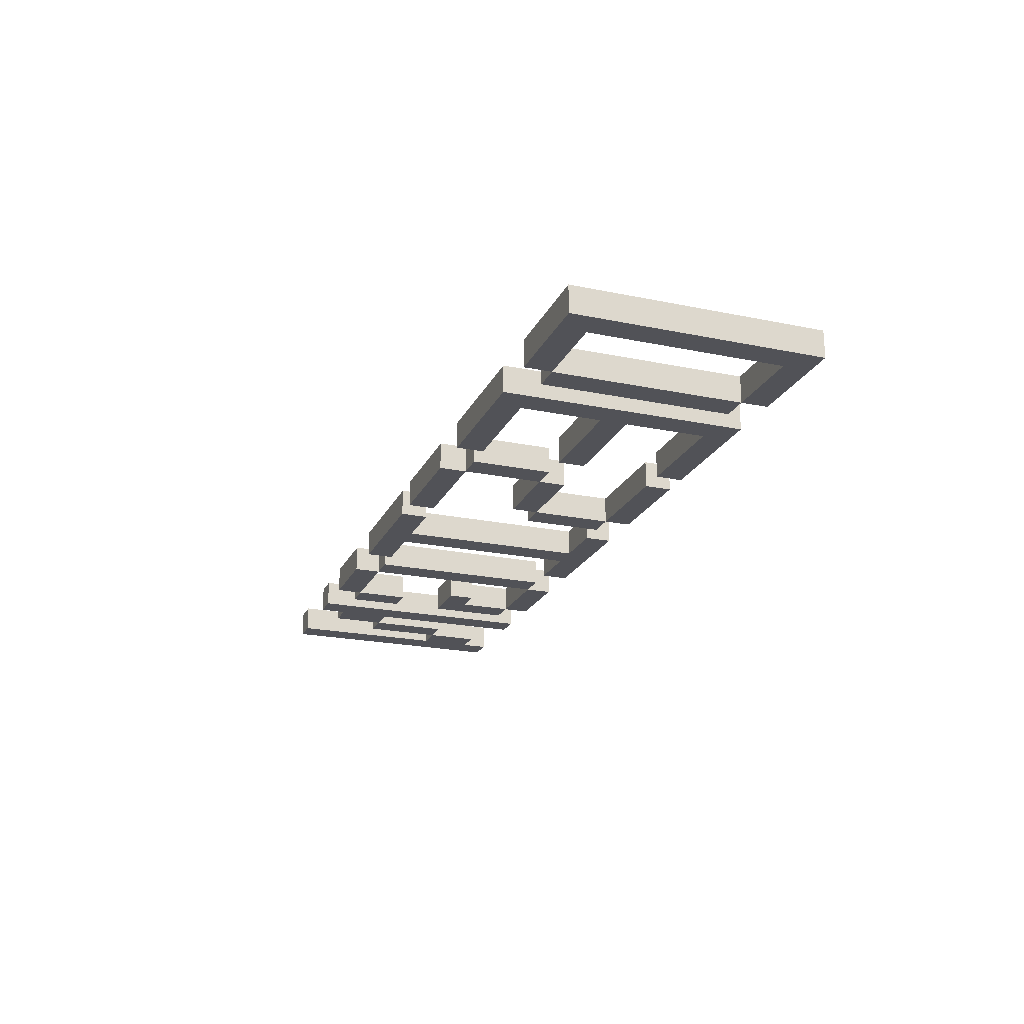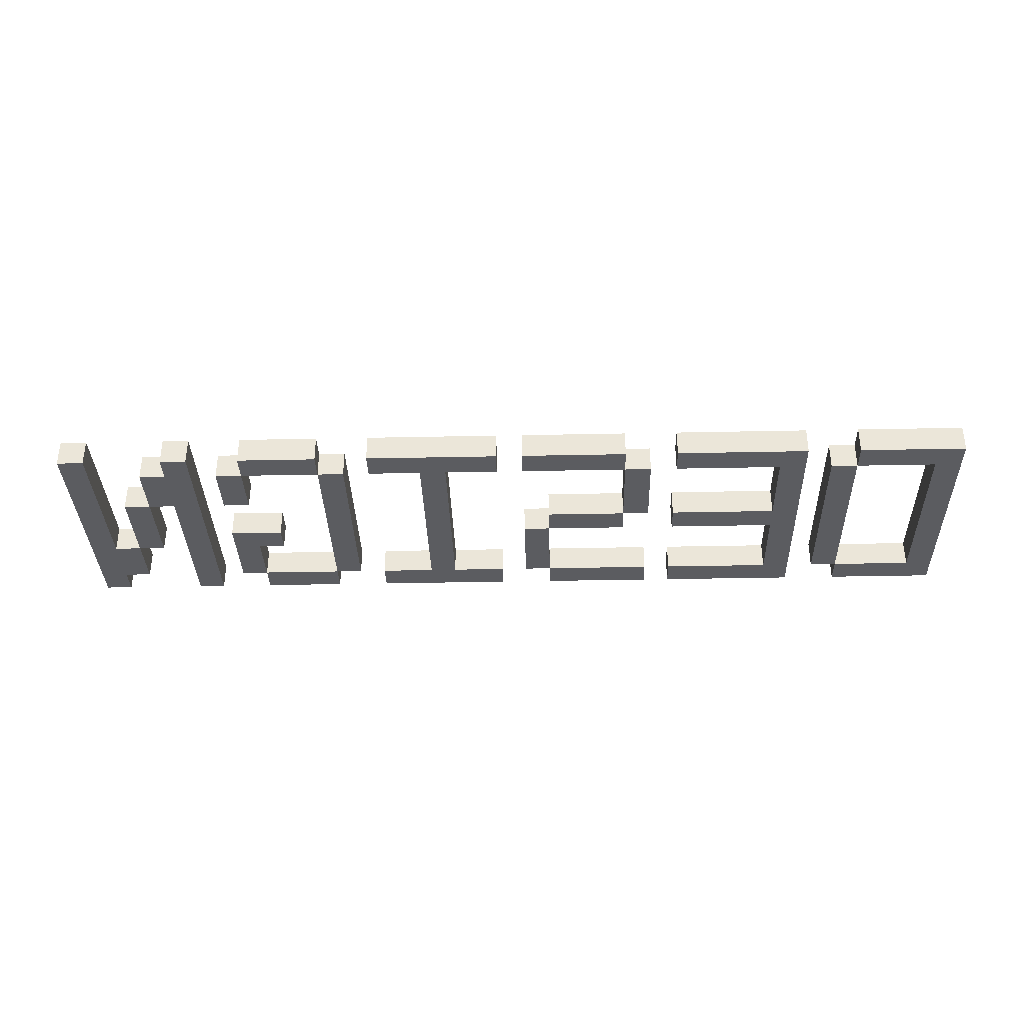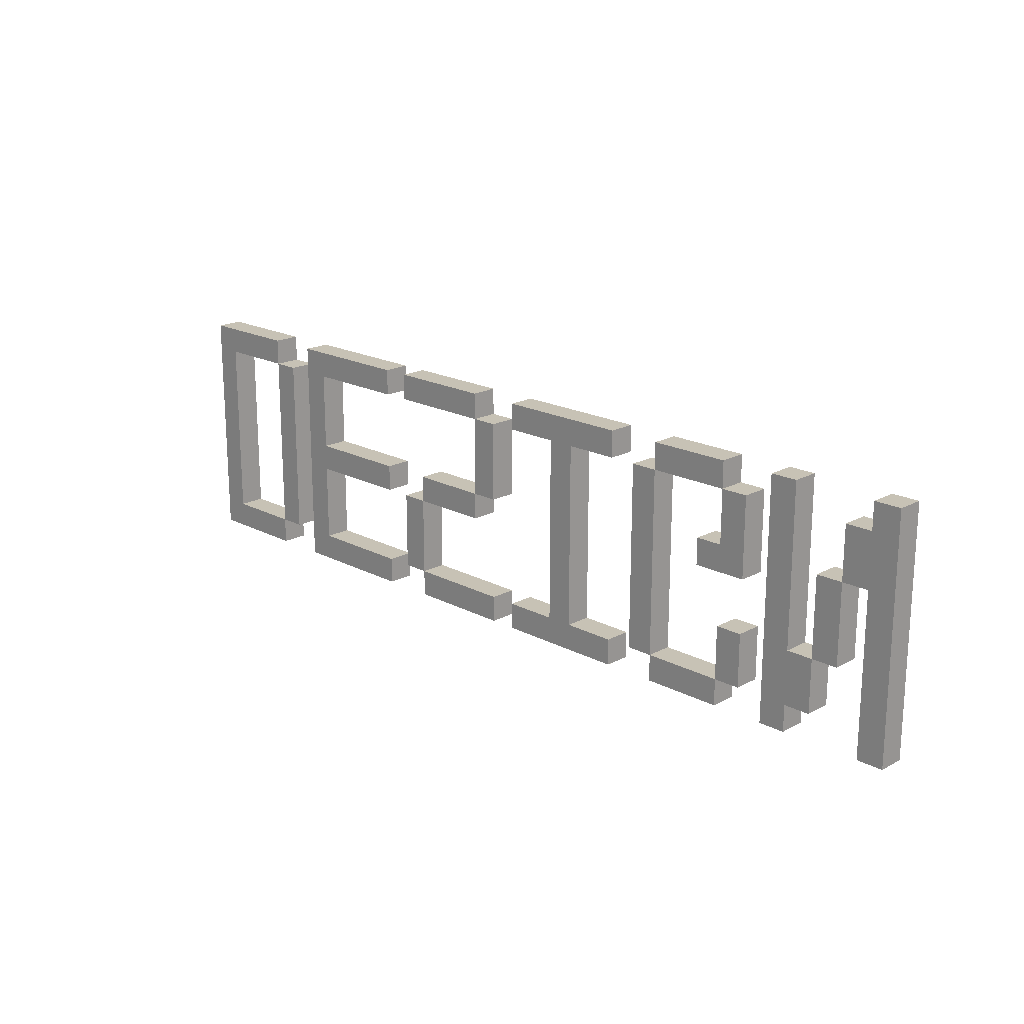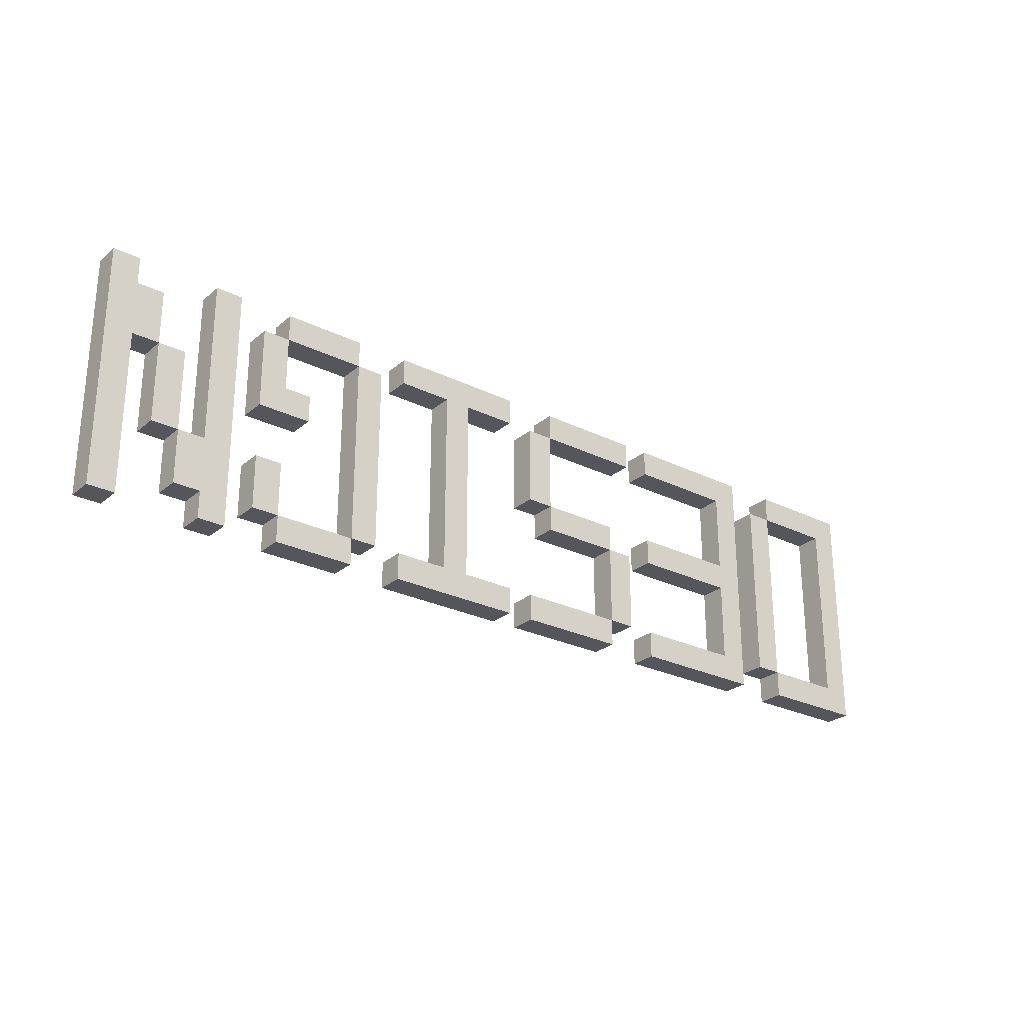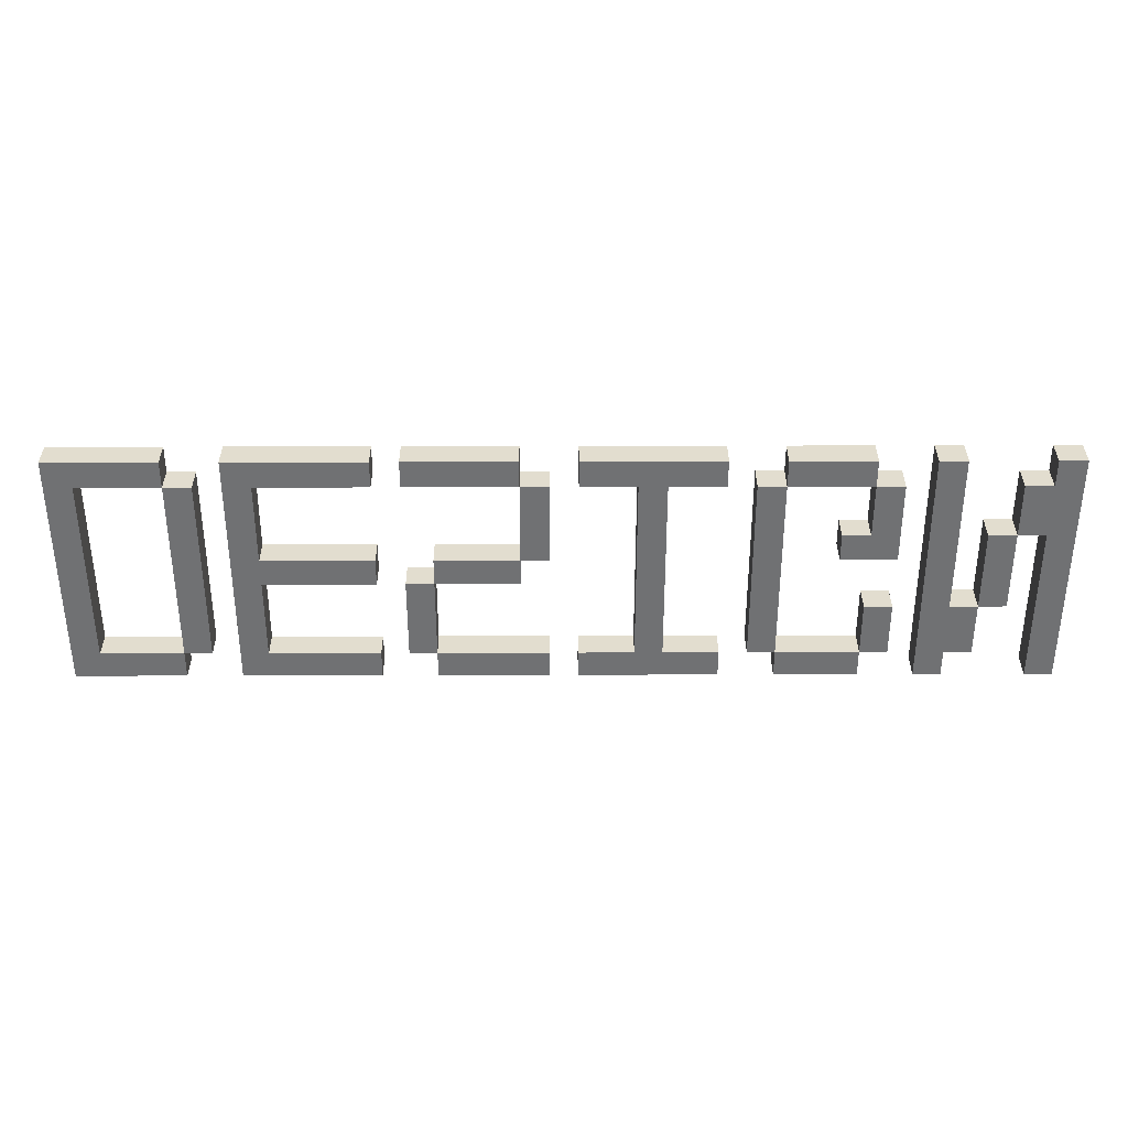
<metadata>
{"format":"obj","ext":"obj","renderer":"f3d","projection":"perspective","resolution":1024,"background":"white","views":[{"elev":-21.6,"azim":-110.0,"up":"+Y"},{"elev":-34.7,"azim":-178.4,"up":"+Y"},{"elev":19.0,"azim":44.9,"up":"+Z"},{"elev":-26.3,"azim":142.2,"up":"+Z"},{"elev":34.9,"azim":-0.2,"up":"+Z"}]}
</metadata>
<code>
v -35 0 9
v -35 0 -9
v -35 2 9
v -35 2 -9
v -27 0 7
v -27 0 -7
v -27 2 7
v -27 2 -7
v -23 0 9
v -23 0 -9
v -23 2 9
v -23 2 -9
v -11 0 9
v -11 0 7
v -11 0 -1
v -11 0 -7
v -11 2 9
v -11 2 7
v -11 2 -1
v -11 2 -7
v -9 0 1
v -9 0 -1
v -9 0 -7
v -9 0 -9
v -9 2 1
v -9 2 -1
v -9 2 -7
v -9 2 -9
v -3 0 7
v -3 0 1
v -3 2 7
v -3 2 1
v 1 0 9
v 1 0 7
v 1 0 -7
v 1 0 -9
v 1 2 9
v 1 2 7
v 1 2 -7
v 1 2 -9
v 5 0 7
v 5 0 -7
v 5 2 7
v 5 2 -7
v 13 0 7
v 13 0 -7
v 13 2 7
v 13 2 -7
v 15 0 9
v 15 0 7
v 15 0 -7
v 15 0 -9
v 15 2 9
v 15 2 7
v 15 2 -7
v 15 2 -9
v 19 0 3
v 19 0 1
v 19 2 3
v 19 2 1
v 21 0 7
v 21 0 3
v 21 0 -3
v 21 0 -7
v 21 2 7
v 21 2 3
v 21 2 -3
v 21 2 -7
v 25 0 9
v 25 0 -9
v 25 2 9
v 25 2 -9
v 29 0 3
v 29 0 -3
v 29 2 3
v 29 2 -3
v 31 0 7
v 31 0 3
v 31 2 7
v 31 2 3
v 33 0 9
v 33 0 7
v 33 0 3
v 33 0 -9
v 33 2 9
v 33 2 7
v 33 2 3
v 33 2 -9
v -33 0 7
v -33 0 -7
v -33 2 7
v -33 2 -7
v -27 0 9
v -27 0 7
v -27 0 -7
v -27 0 -9
v -27 2 9
v -27 2 7
v -27 2 -7
v -27 2 -9
v -25 0 7
v -25 0 -7
v -25 2 7
v -25 2 -7
v -21 0 7
v -21 0 1
v -21 0 -1
v -21 0 -7
v -21 2 7
v -21 2 1
v -21 2 -1
v -21 2 -7
v -13 0 9
v -13 0 7
v -13 0 1
v -13 0 -1
v -13 0 -7
v -13 0 -9
v -13 2 9
v -13 2 7
v -13 2 1
v -13 2 -1
v -13 2 -7
v -13 2 -9
v -9 0 -1
v -9 0 -7
v -9 2 -1
v -9 2 -7
v -3 0 9
v -3 0 7
v -3 0 1
v -3 0 -1
v -3 2 9
v -3 2 7
v -3 2 1
v -3 2 -1
v -1 0 7
v -1 0 1
v -1 0 -7
v -1 0 -9
v -1 2 7
v -1 2 1
v -1 2 -7
v -1 2 -9
v 7 0 7
v 7 0 -7
v 7 2 7
v 7 2 -7
v 11 0 9
v 11 0 7
v 11 0 -7
v 11 0 -9
v 11 2 9
v 11 2 7
v 11 2 -7
v 11 2 -9
v 15 0 7
v 15 0 -7
v 15 2 7
v 15 2 -7
v 21 0 9
v 21 0 7
v 21 0 -7
v 21 0 -9
v 21 2 9
v 21 2 7
v 21 2 -7
v 21 2 -9
v 23 0 7
v 23 0 1
v 23 0 -3
v 23 0 -7
v 23 2 7
v 23 2 1
v 23 2 -3
v 23 2 -7
v 27 0 9
v 27 0 -3
v 27 0 -7
v 27 0 -9
v 27 2 9
v 27 2 -3
v 27 2 -7
v 27 2 -9
v 29 0 -3
v 29 0 -7
v 29 2 -3
v 29 2 -7
v 31 0 3
v 31 0 -3
v 31 2 3
v 31 2 -3
v 35 0 9
v 35 0 -9
v 35 2 9
v 35 2 -9
v -35 0 9
v -35 2 9
v -27 0 9
v -27 2 9
v -23 0 9
v -23 2 9
v -13 0 9
v -13 2 9
v -11 0 9
v -11 2 9
v -3 0 9
v -3 2 9
v 1 0 9
v 1 2 9
v 11 0 9
v 11 2 9
v 15 0 9
v 15 2 9
v 21 0 9
v 21 2 9
v 25 0 9
v 25 2 9
v 27 0 9
v 27 2 9
v 33 0 9
v 33 2 9
v 35 0 9
v 35 2 9
v -27 0 7
v -27 2 7
v -25 0 7
v -25 2 7
v -3 0 7
v -3 2 7
v -1 0 7
v -1 2 7
v 13 0 7
v 13 2 7
v 15 0 7
v 15 2 7
v 21 0 7
v 21 2 7
v 23 0 7
v 23 2 7
v 31 0 7
v 31 2 7
v 33 0 7
v 33 2 7
v 19 0 3
v 19 2 3
v 21 0 3
v 21 2 3
v 29 0 3
v 29 2 3
v 31 0 3
v 31 2 3
v -21 0 1
v -21 2 1
v -13 0 1
v -13 2 1
v -9 0 1
v -9 2 1
v -3 0 1
v -3 2 1
v -11 0 -1
v -11 2 -1
v -9 0 -1
v -9 2 -1
v 21 0 -3
v 21 2 -3
v 23 0 -3
v 23 2 -3
v 27 0 -3
v 27 2 -3
v 29 0 -3
v 29 2 -3
v -33 0 -7
v -33 2 -7
v -27 0 -7
v -27 2 -7
v -21 0 -7
v -21 2 -7
v -13 0 -7
v -13 2 -7
v -9 0 -7
v -9 2 -7
v -1 0 -7
v -1 2 -7
v 1 0 -7
v 1 2 -7
v 5 0 -7
v 5 2 -7
v 7 0 -7
v 7 2 -7
v 11 0 -7
v 11 2 -7
v 15 0 -7
v 15 2 -7
v 21 0 -7
v 21 2 -7
v -33 0 7
v -33 2 7
v -27 0 7
v -27 2 7
v -21 0 7
v -21 2 7
v -13 0 7
v -13 2 7
v -11 0 7
v -11 2 7
v -3 0 7
v -3 2 7
v 1 0 7
v 1 2 7
v 5 0 7
v 5 2 7
v 7 0 7
v 7 2 7
v 11 0 7
v 11 2 7
v 15 0 7
v 15 2 7
v 21 0 7
v 21 2 7
v 31 0 3
v 31 2 3
v 33 0 3
v 33 2 3
v -3 0 1
v -3 2 1
v -1 0 1
v -1 2 1
v 19 0 1
v 19 2 1
v 23 0 1
v 23 2 1
v -21 0 -1
v -21 2 -1
v -13 0 -1
v -13 2 -1
v -9 0 -1
v -9 2 -1
v -3 0 -1
v -3 2 -1
v 29 0 -3
v 29 2 -3
v 31 0 -3
v 31 2 -3
v -27 0 -7
v -27 2 -7
v -25 0 -7
v -25 2 -7
v -11 0 -7
v -11 2 -7
v -9 0 -7
v -9 2 -7
v 13 0 -7
v 13 2 -7
v 15 0 -7
v 15 2 -7
v 21 0 -7
v 21 2 -7
v 23 0 -7
v 23 2 -7
v 27 0 -7
v 27 2 -7
v 29 0 -7
v 29 2 -7
v -35 0 -9
v -35 2 -9
v -27 0 -9
v -27 2 -9
v -23 0 -9
v -23 2 -9
v -13 0 -9
v -13 2 -9
v -9 0 -9
v -9 2 -9
v -1 0 -9
v -1 2 -9
v 1 0 -9
v 1 2 -9
v 11 0 -9
v 11 2 -9
v 15 0 -9
v 15 2 -9
v 21 0 -9
v 21 2 -9
v 25 0 -9
v 25 2 -9
v 27 0 -9
v 27 2 -9
v 33 0 -9
v 33 2 -9
v 35 0 -9
v 35 2 -9
v -35 0 9
v -27 0 9
v -23 0 9
v -13 0 9
v -11 0 9
v -3 0 9
v 1 0 9
v 11 0 9
v 15 0 9
v 21 0 9
v 25 0 9
v 27 0 9
v 33 0 9
v 35 0 9
v -33 0 7
v -27 0 7
v -25 0 7
v -21 0 7
v -13 0 7
v -11 0 7
v -3 0 7
v -1 0 7
v 1 0 7
v 5 0 7
v 7 0 7
v 11 0 7
v 13 0 7
v 15 0 7
v 21 0 7
v 23 0 7
v 31 0 7
v 33 0 7
v 19 0 3
v 21 0 3
v 29 0 3
v 31 0 3
v 33 0 3
v -21 0 1
v -13 0 1
v -9 0 1
v -3 0 1
v -1 0 1
v 19 0 1
v 23 0 1
v -21 0 -1
v -13 0 -1
v -11 0 -1
v -9 0 -1
v -3 0 -1
v 21 0 -3
v 23 0 -3
v 27 0 -3
v 29 0 -3
v 31 0 -3
v -33 0 -7
v -27 0 -7
v -25 0 -7
v -21 0 -7
v -13 0 -7
v -11 0 -7
v -9 0 -7
v -1 0 -7
v 1 0 -7
v 5 0 -7
v 7 0 -7
v 11 0 -7
v 13 0 -7
v 15 0 -7
v 21 0 -7
v 23 0 -7
v 27 0 -7
v 29 0 -7
v -35 0 -9
v -27 0 -9
v -23 0 -9
v -13 0 -9
v -9 0 -9
v -1 0 -9
v 1 0 -9
v 11 0 -9
v 15 0 -9
v 21 0 -9
v 25 0 -9
v 27 0 -9
v 33 0 -9
v 35 0 -9
v -35 2 9
v -27 2 9
v -23 2 9
v -13 2 9
v -11 2 9
v -3 2 9
v 1 2 9
v 11 2 9
v 15 2 9
v 21 2 9
v 25 2 9
v 27 2 9
v 33 2 9
v 35 2 9
v -33 2 7
v -27 2 7
v -25 2 7
v -21 2 7
v -13 2 7
v -11 2 7
v -3 2 7
v -1 2 7
v 1 2 7
v 5 2 7
v 7 2 7
v 11 2 7
v 13 2 7
v 15 2 7
v 21 2 7
v 23 2 7
v 31 2 7
v 33 2 7
v 19 2 3
v 21 2 3
v 29 2 3
v 31 2 3
v 33 2 3
v -21 2 1
v -13 2 1
v -9 2 1
v -3 2 1
v -1 2 1
v 19 2 1
v 23 2 1
v -21 2 -1
v -13 2 -1
v -11 2 -1
v -9 2 -1
v -3 2 -1
v 21 2 -3
v 23 2 -3
v 27 2 -3
v 29 2 -3
v 31 2 -3
v -33 2 -7
v -27 2 -7
v -25 2 -7
v -21 2 -7
v -13 2 -7
v -11 2 -7
v -9 2 -7
v -1 2 -7
v 1 2 -7
v 5 2 -7
v 7 2 -7
v 11 2 -7
v 13 2 -7
v 15 2 -7
v 21 2 -7
v 23 2 -7
v 27 2 -7
v 29 2 -7
v -35 2 -9
v -27 2 -9
v -23 2 -9
v -13 2 -9
v -9 2 -9
v -1 2 -9
v 1 2 -9
v 11 2 -9
v 15 2 -9
v 21 2 -9
v 25 2 -9
v 27 2 -9
v 33 2 -9
v 35 2 -9
f 3 2 1
f 4 2 3
f 7 6 5
f 8 6 7
f 11 10 9
f 12 10 11
f 17 14 13
f 18 14 17
f 19 16 15
f 20 16 19
f 25 22 21
f 26 22 25
f 27 24 23
f 28 24 27
f 31 30 29
f 32 30 31
f 37 34 33
f 38 34 37
f 39 36 35
f 40 36 39
f 43 42 41
f 44 42 43
f 47 46 45
f 48 46 47
f 53 50 49
f 54 50 53
f 55 52 51
f 56 52 55
f 59 58 57
f 60 58 59
f 65 62 61
f 66 62 65
f 67 64 63
f 68 64 67
f 71 70 69
f 72 70 71
f 75 74 73
f 76 74 75
f 79 78 77
f 80 78 79
f 85 82 81
f 86 82 85
f 87 84 83
f 88 84 87
f 89 90 91
f 91 90 92
f 93 94 97
f 97 94 98
f 95 96 99
f 99 96 100
f 101 102 103
f 103 102 104
f 105 106 109
f 109 106 110
f 107 108 111
f 111 108 112
f 113 114 119
f 119 114 120
f 115 116 121
f 121 116 122
f 117 118 123
f 123 118 124
f 125 126 127
f 127 126 128
f 129 130 133
f 133 130 134
f 131 132 135
f 135 132 136
f 137 138 141
f 141 138 142
f 139 140 143
f 143 140 144
f 145 146 147
f 147 146 148
f 149 150 153
f 153 150 154
f 151 152 155
f 155 152 156
f 157 158 159
f 159 158 160
f 161 162 165
f 165 162 166
f 163 164 167
f 167 164 168
f 169 170 173
f 173 170 174
f 171 172 175
f 175 172 176
f 177 178 181
f 181 178 182
f 179 180 183
f 183 180 184
f 185 186 187
f 187 186 188
f 189 190 191
f 191 190 192
f 193 194 195
f 195 194 196
f 199 198 197
f 200 198 199
f 203 202 201
f 204 202 203
f 207 206 205
f 208 206 207
f 211 210 209
f 212 210 211
f 215 214 213
f 216 214 215
f 219 218 217
f 220 218 219
f 223 222 221
f 224 222 223
f 227 226 225
f 228 226 227
f 231 230 229
f 232 230 231
f 235 234 233
f 236 234 235
f 239 238 237
f 240 238 239
f 243 242 241
f 244 242 243
f 247 246 245
f 248 246 247
f 251 250 249
f 252 250 251
f 255 254 253
f 256 254 255
f 259 258 257
f 260 258 259
f 263 262 261
f 264 262 263
f 267 266 265
f 268 266 267
f 271 270 269
f 272 270 271
f 275 274 273
f 276 274 275
f 279 278 277
f 280 278 279
f 283 282 281
f 284 282 283
f 287 286 285
f 288 286 287
f 291 290 289
f 292 290 291
f 295 294 293
f 296 294 295
f 297 298 299
f 299 298 300
f 301 302 303
f 303 302 304
f 305 306 307
f 307 306 308
f 309 310 311
f 311 310 312
f 313 314 315
f 315 314 316
f 317 318 319
f 319 318 320
f 321 322 323
f 323 322 324
f 325 326 327
f 327 326 328
f 329 330 331
f 331 330 332
f 333 334 335
f 335 334 336
f 337 338 339
f 339 338 340
f 341 342 343
f 343 342 344
f 345 346 347
f 347 346 348
f 349 350 351
f 351 350 352
f 353 354 355
f 355 354 356
f 357 358 359
f 359 358 360
f 361 362 363
f 363 362 364
f 365 366 367
f 367 366 368
f 369 370 371
f 371 370 372
f 373 374 375
f 375 374 376
f 377 378 379
f 379 378 380
f 381 382 383
f 383 382 384
f 385 386 387
f 387 386 388
f 389 390 391
f 391 390 392
f 407 394 393
f 408 394 407
f 410 396 395
f 411 396 410
f 412 398 397
f 413 398 412
f 415 400 399
f 416 400 415
f 417 400 416
f 418 400 417
f 420 402 401
f 421 402 420
f 424 406 405
f 426 422 421
f 428 424 423
f 429 406 424
f 429 424 428
f 430 410 395
f 433 414 413
f 434 414 433
f 435 426 425
f 436 422 426
f 436 426 435
f 437 431 430
f 437 430 395
f 438 431 437
f 440 433 432
f 441 433 440
f 444 404 403
f 445 428 427
f 446 428 445
f 447 407 393
f 448 409 408
f 449 409 448
f 450 437 395
f 452 440 439
f 453 440 452
f 456 417 416
f 457 417 456
f 459 420 419
f 460 420 459
f 461 443 442
f 462 443 461
f 463 444 403
f 463 445 444
f 464 445 463
f 465 447 393
f 465 448 447
f 466 448 465
f 467 451 450
f 467 450 395
f 468 451 467
f 469 454 453
f 470 454 469
f 471 458 457
f 471 457 456
f 471 456 455
f 472 458 471
f 473 461 460
f 474 461 473
f 475 463 403
f 476 463 475
f 477 406 429
f 478 406 477
f 479 480 493
f 493 480 494
f 481 482 496
f 496 482 497
f 483 484 498
f 498 484 499
f 485 486 501
f 501 486 502
f 502 486 503
f 503 486 504
f 487 488 506
f 506 488 507
f 491 492 510
f 507 508 512
f 509 510 514
f 510 492 515
f 514 510 515
f 481 496 516
f 499 500 519
f 519 500 520
f 511 512 521
f 512 508 522
f 521 512 522
f 516 517 523
f 481 516 523
f 523 517 524
f 518 519 526
f 526 519 527
f 489 490 530
f 513 514 531
f 531 514 532
f 479 493 533
f 494 495 534
f 534 495 535
f 481 523 536
f 525 526 538
f 538 526 539
f 502 503 542
f 542 503 543
f 505 506 545
f 545 506 546
f 528 529 547
f 547 529 548
f 489 530 549
f 530 531 549
f 549 531 550
f 479 533 551
f 533 534 551
f 551 534 552
f 536 537 553
f 481 536 553
f 553 537 554
f 539 540 555
f 555 540 556
f 543 544 557
f 542 543 557
f 541 542 557
f 557 544 558
f 546 547 559
f 559 547 560
f 489 549 561
f 561 549 562
f 515 492 563
f 563 492 564

</code>
